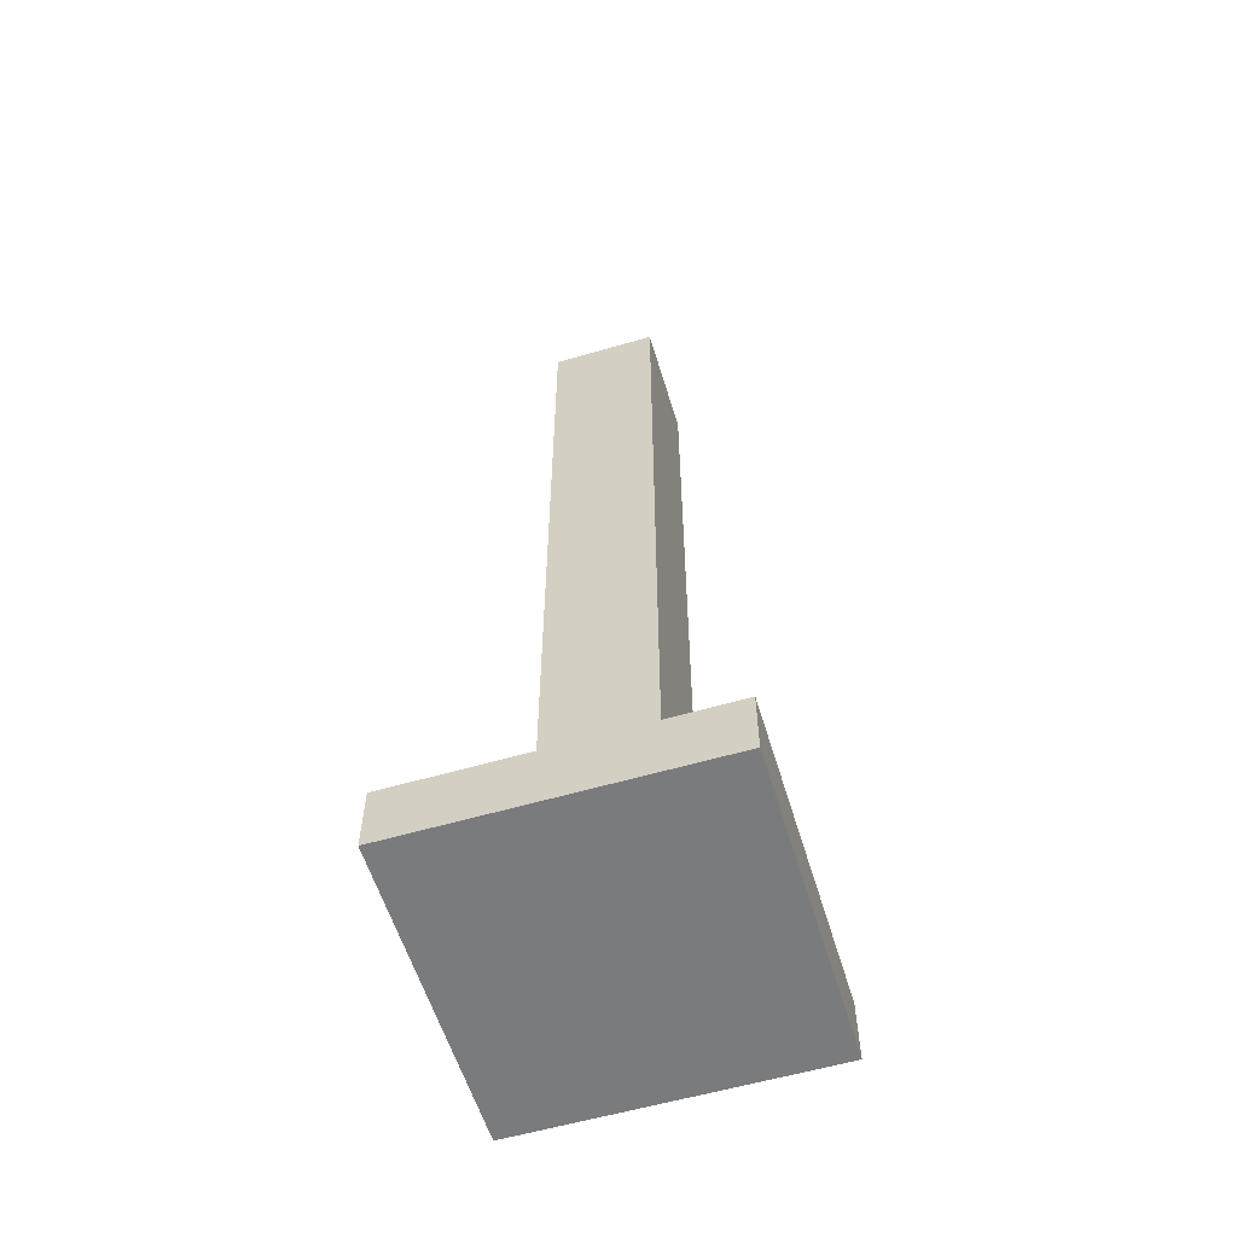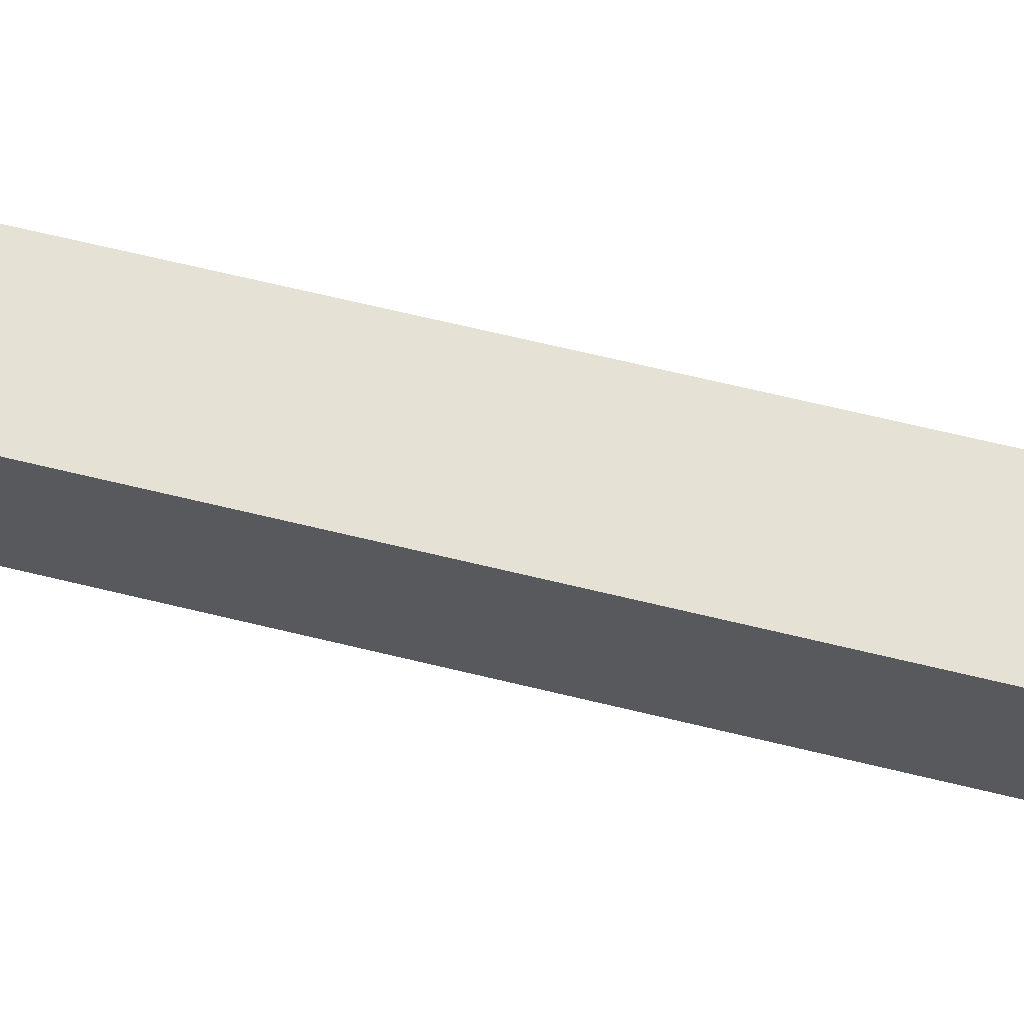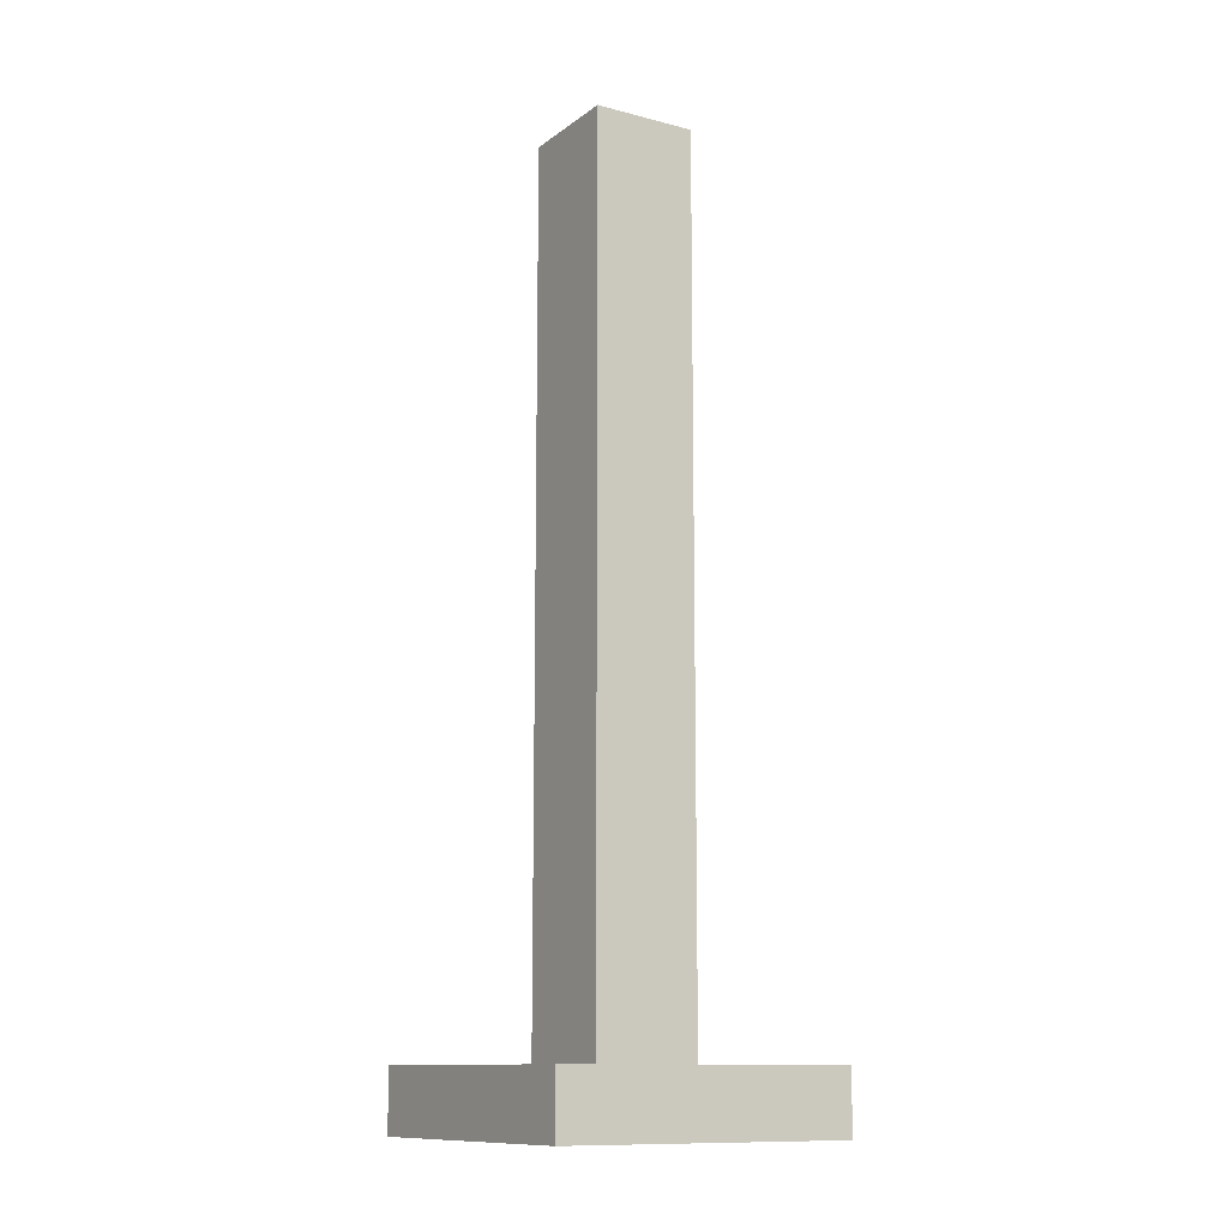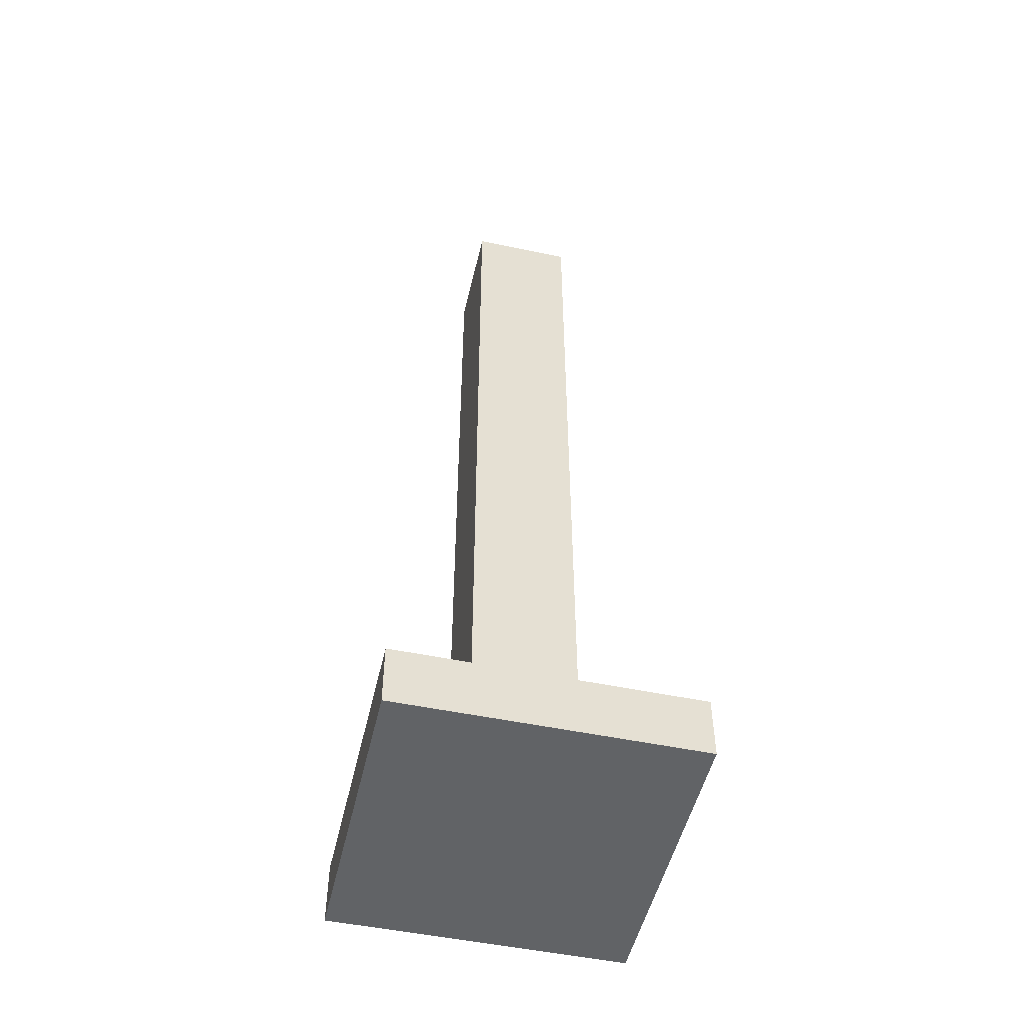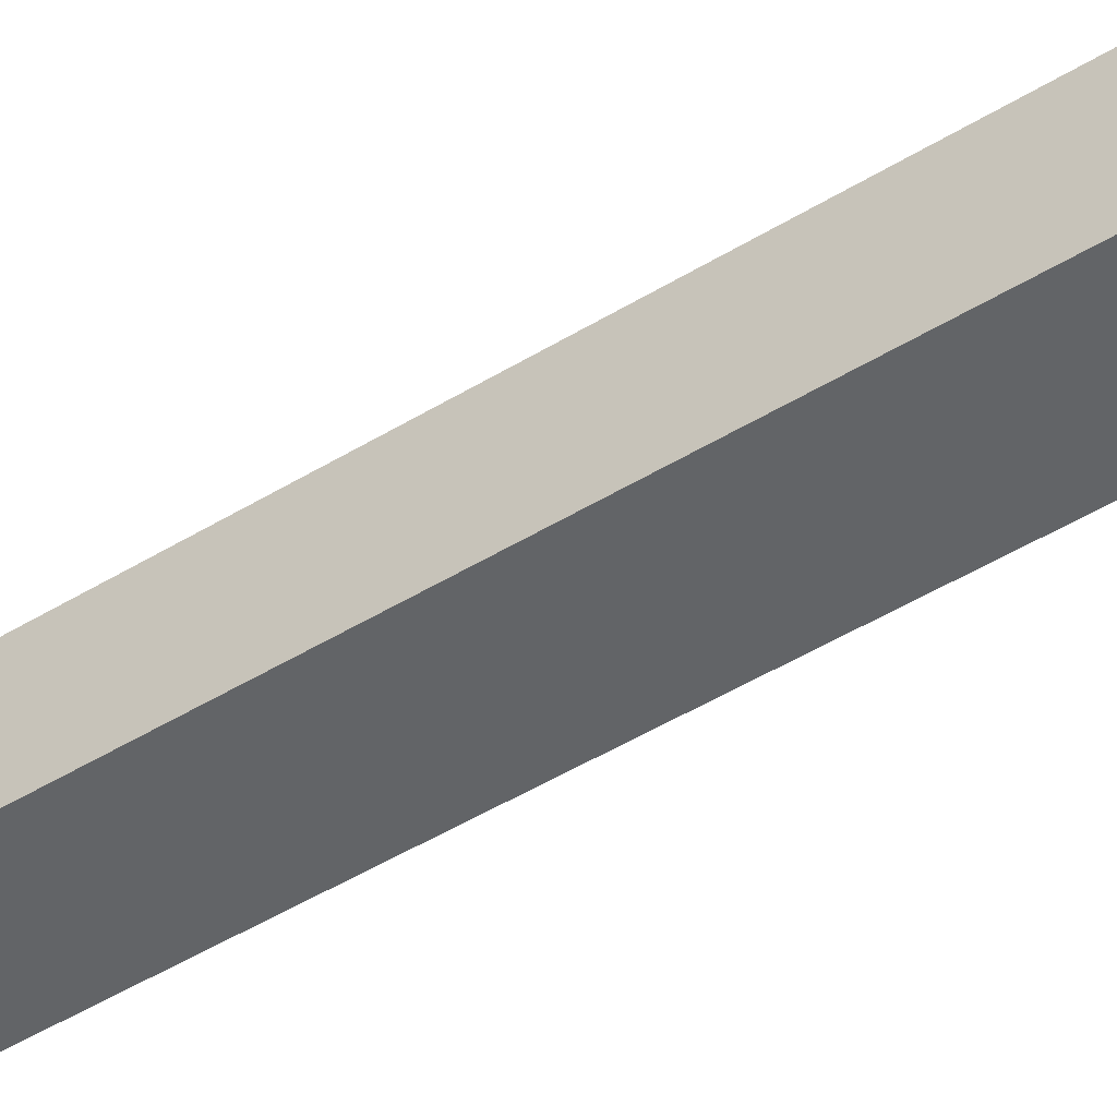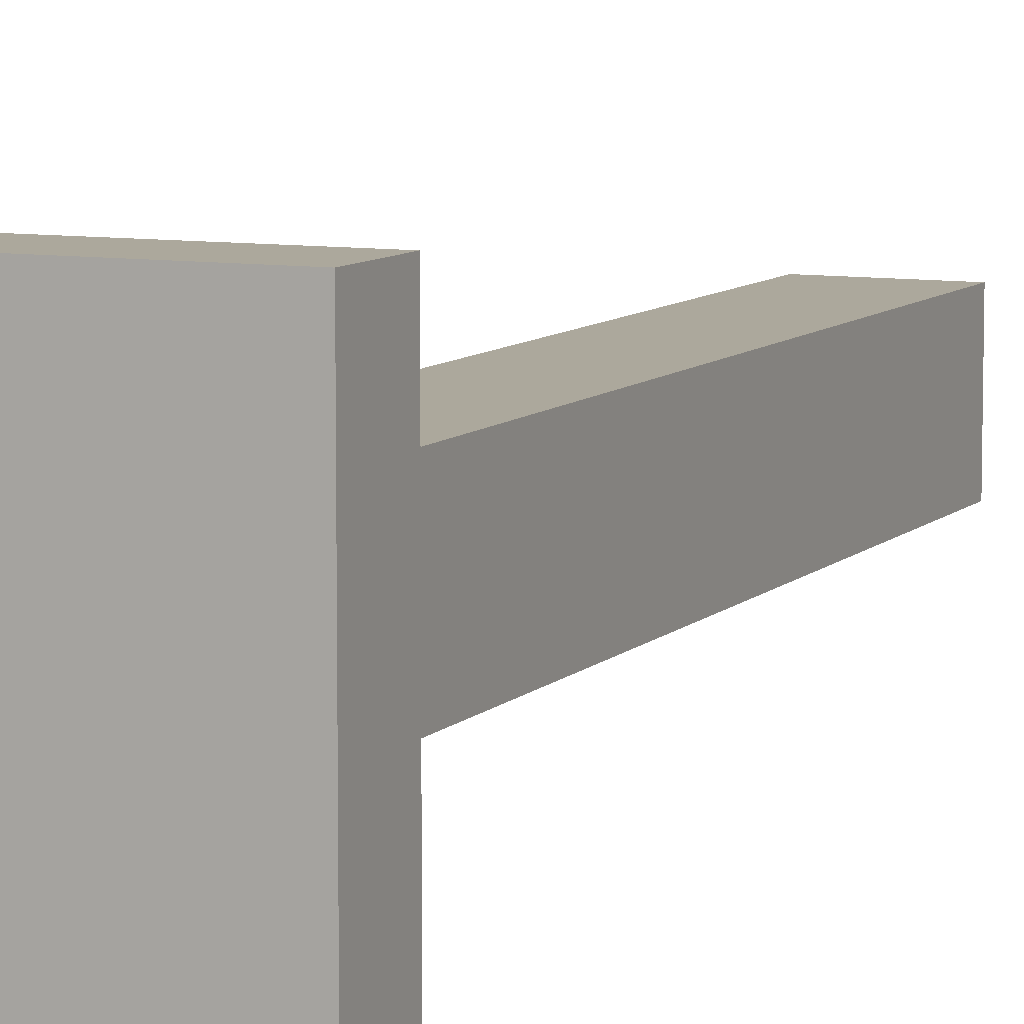
<metadata>
{"format":"obj","ext":"obj","renderer":"f3d","projection":"perspective","resolution":1024,"background":"white","views":[{"elev":-58.3,"azim":-163.2,"up":"+Y"},{"elev":64.2,"azim":-76.0,"up":"+Z"},{"elev":-12.0,"azim":148.4,"up":"+Y"},{"elev":-50.8,"azim":-12.9,"up":"+Y"},{"elev":-51.1,"azim":-56.7,"up":"+Z"},{"elev":8.5,"azim":23.8,"up":"+Z"}]}
</metadata>
<code>
o end_rod
v -0.044 -0.1268 0.04687
v 0.044 -0.1268 0.04687
v 0.044 0.6136 0.04687
v -0.044 0.6136 0.04687
v 0.044 0.6136 -0.04687
v -0.044 0.6136 -0.04687
v 0.044 -0.1268 -0.04687
v -0.044 -0.1268 -0.04687
v -0.044 -0.18 -0.04687
v 0.044 -0.18 -0.04687
v 0.044 -0.18 0.04687
v -0.044 -0.18 0.04687
v -0.124 -0.18 0.1269
v 0.124 -0.18 0.1269
v 0.124 -0.1268 0.1269
v -0.124 -0.1268 0.1269
v 0.124 -0.18 -0.1269
v 0.124 -0.1268 -0.1269
v -0.124 -0.1268 -0.1269
v -0.124 -0.18 -0.1269
f 1 2 3 4
f 4 3 5 6
f 6 5 7 8
f 9 10 11 12
f 2 7 5 3
f 8 1 4 6
f 13 14 15 16
f 14 17 18 15
f 19 18 17 20
f 20 13 16 19
f 12 11 14 13
f 2 1 16 15
f 11 10 17 14
f 7 2 15 18
f 8 7 18 19
f 10 9 20 17
f 9 12 13 20
f 1 8 19 16

</code>
